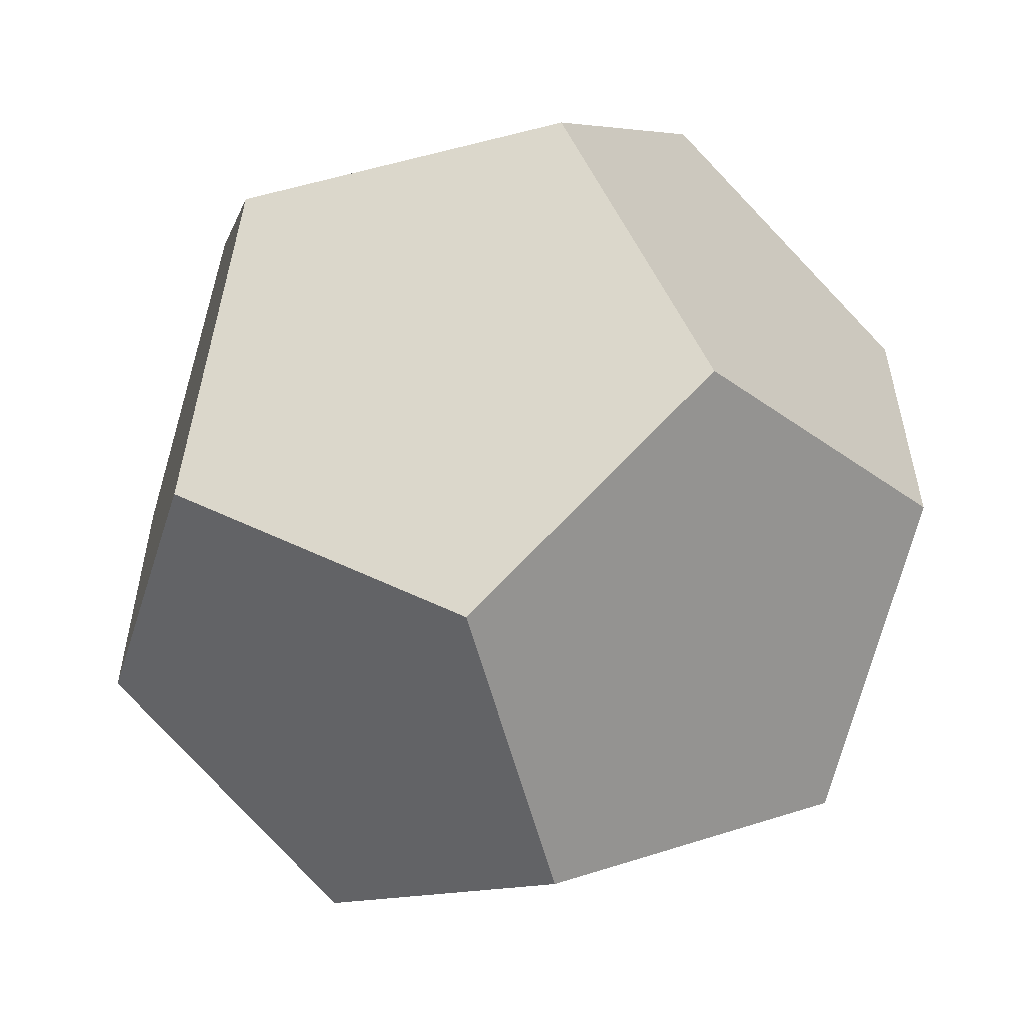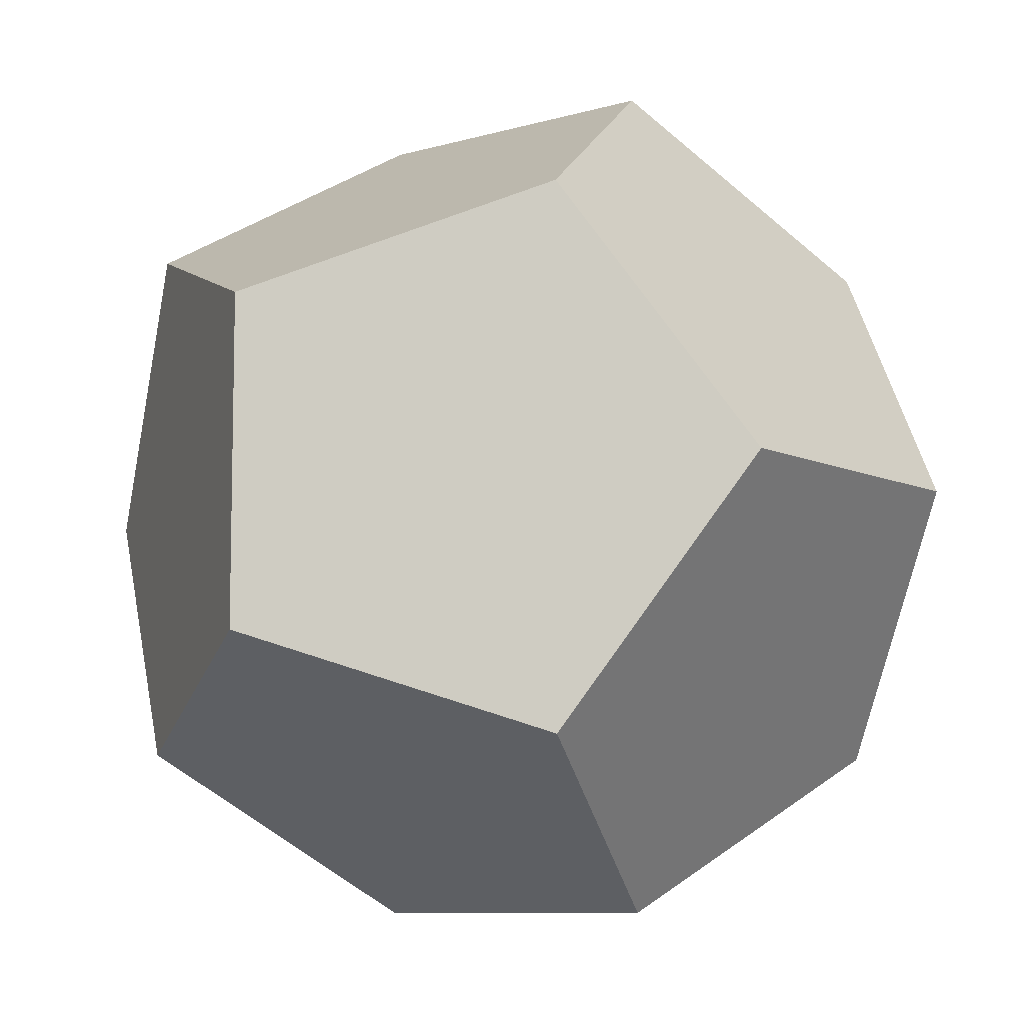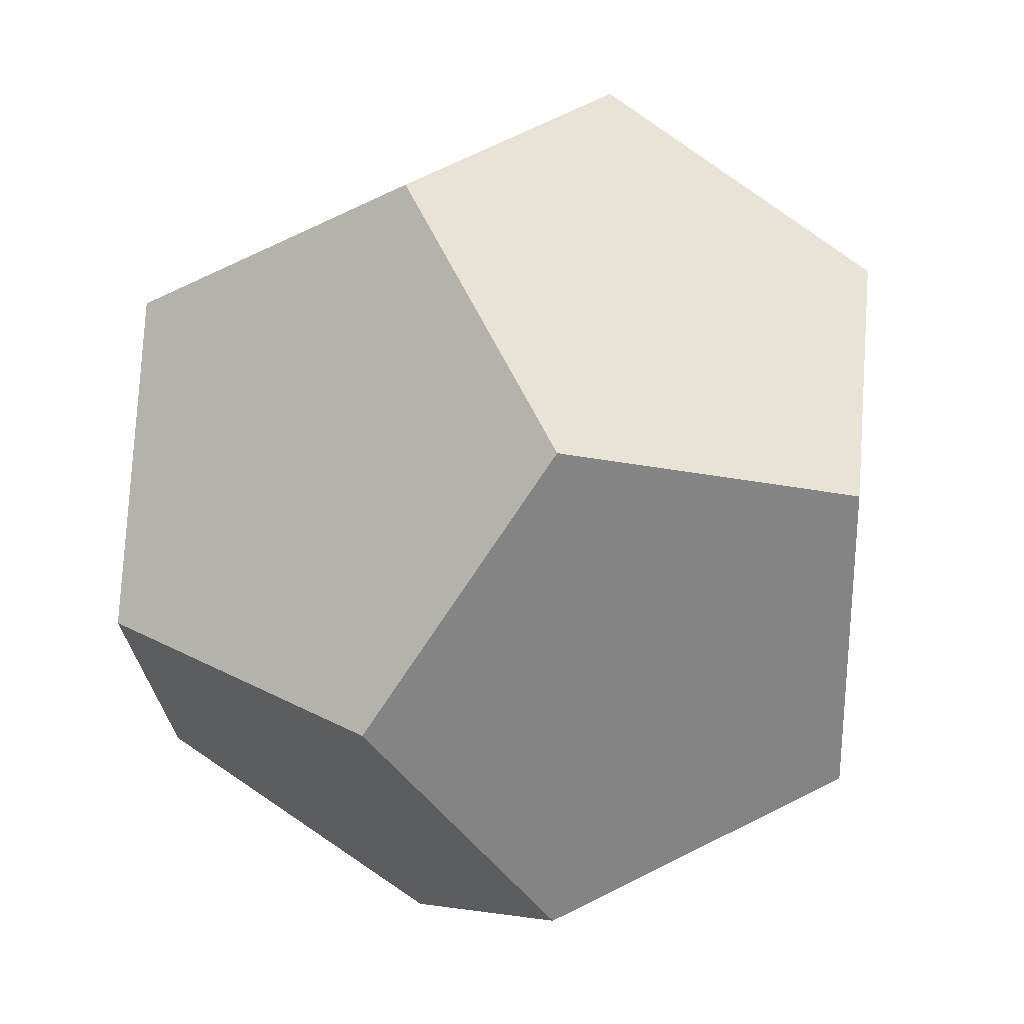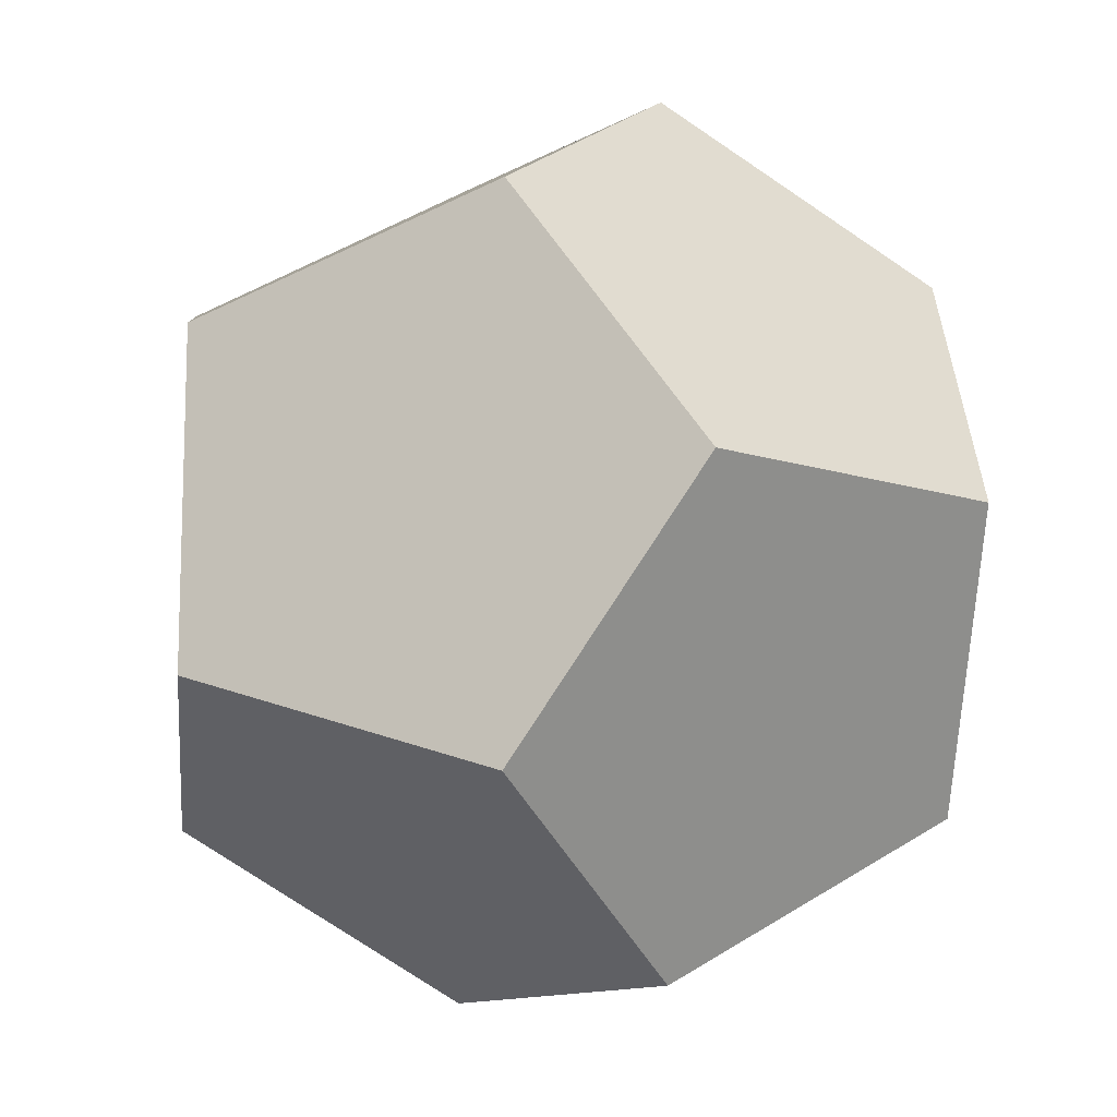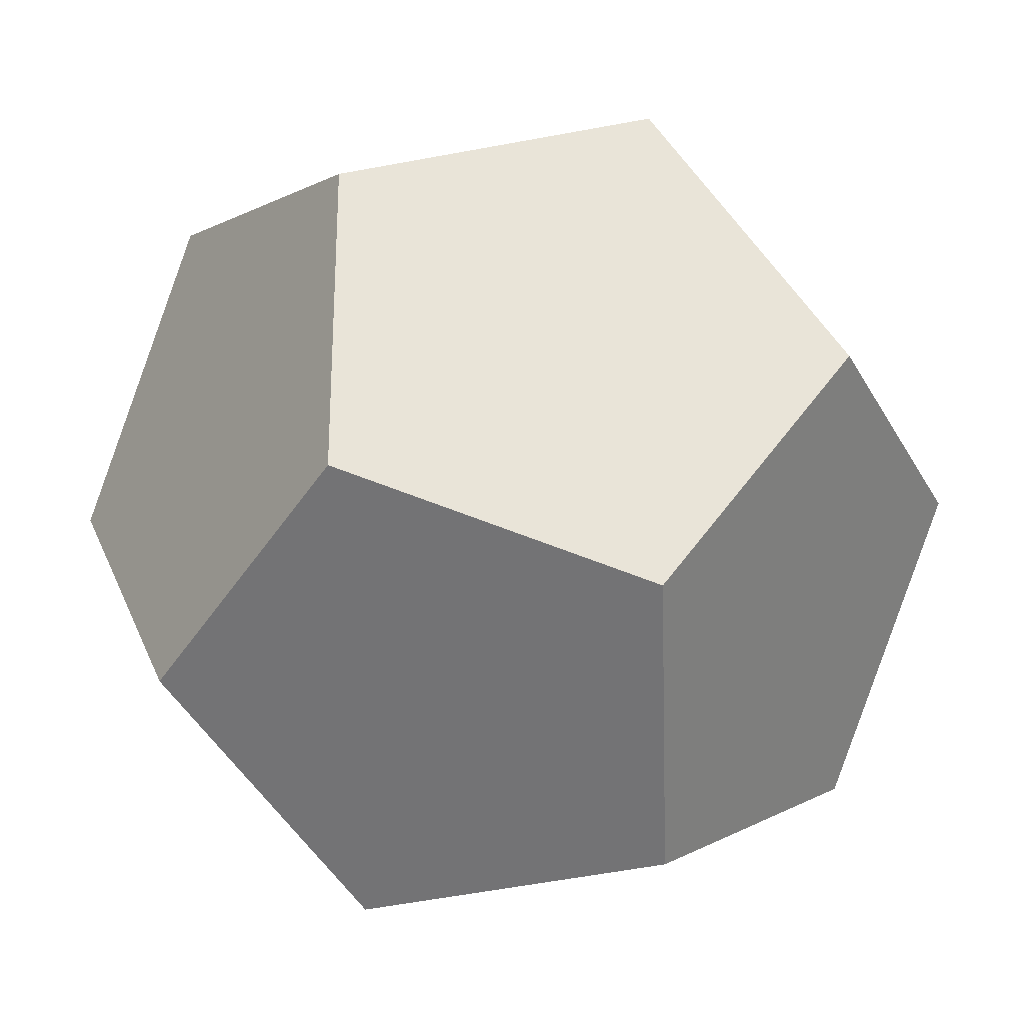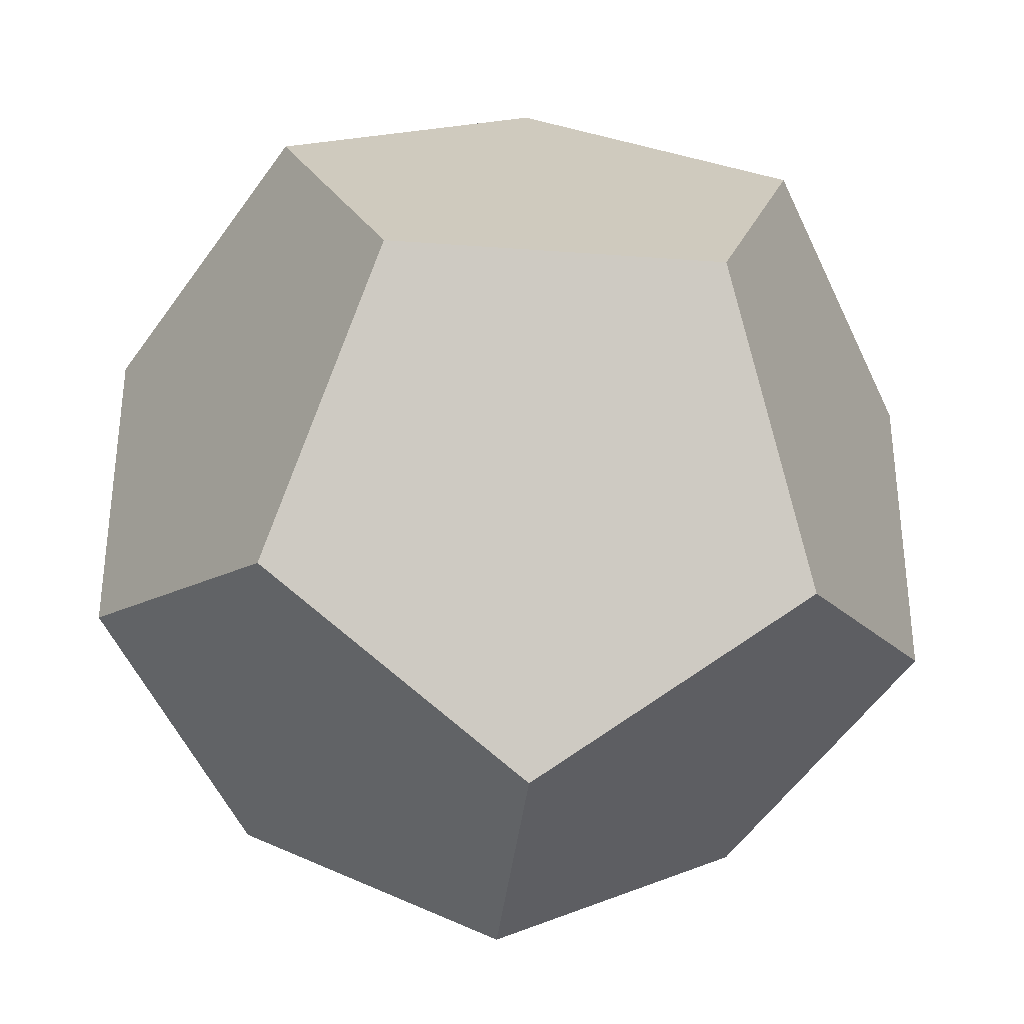
<metadata>
{"format":"obj","ext":"obj","renderer":"f3d","projection":"perspective","resolution":1024,"background":"white","views":[{"elev":-57.6,"azim":-75.2,"up":"+Y"},{"elev":-8.7,"azim":38.6,"up":"+Y"},{"elev":28.7,"azim":38.7,"up":"+Z"},{"elev":-12.3,"azim":-37.7,"up":"+Z"},{"elev":-28.4,"azim":-156.7,"up":"+Y"},{"elev":-35.5,"azim":-95.6,"up":"+Y"}]}
</metadata>
<code>
v  -35.68 -93.42 0
v  35.68 -93.42 0
v  -57.74 -57.74 57.74
v  57.74 -57.74 -57.74
v  35.68 93.42 0
v  -35.68 93.42 0
v  57.74 57.74 57.74
v  -57.74 57.74 -57.74
v  -93.42 0 35.68
v  -93.42 0 -35.68
v  0 -35.68 -93.42
v  0 35.68 -93.42
v  93.42 0 -35.68
v  93.42 0 35.68
v  0 -35.68 93.42
v  0 35.68 93.42
v  57.74 -57.74 57.74
v  -57.74 -57.74 -57.74
v  -57.74 57.74 57.74
v  57.74 57.74 -57.74
f 1 2 3
f 2 1 4
f 5 6 7
f 6 5 8
f 9 10 3
f 10 9 8
f 11 12 4
f 12 11 8
f 13 14 4
f 14 13 7
f 15 16 3
f 16 15 7
f 2 17 3
f 1 18 4
f 6 19 7
f 5 20 8
f 10 18 3
f 9 19 8
f 12 20 4
f 11 18 8
f 14 17 4
f 13 20 7
f 16 19 3
f 15 17 7
f 1 3 18
f 2 4 17
f 5 7 20
f 6 8 19
f 9 3 19
f 10 8 18
f 11 4 18
f 12 8 20
f 13 4 20
f 14 7 17
f 15 3 17
f 16 7 19

</code>
